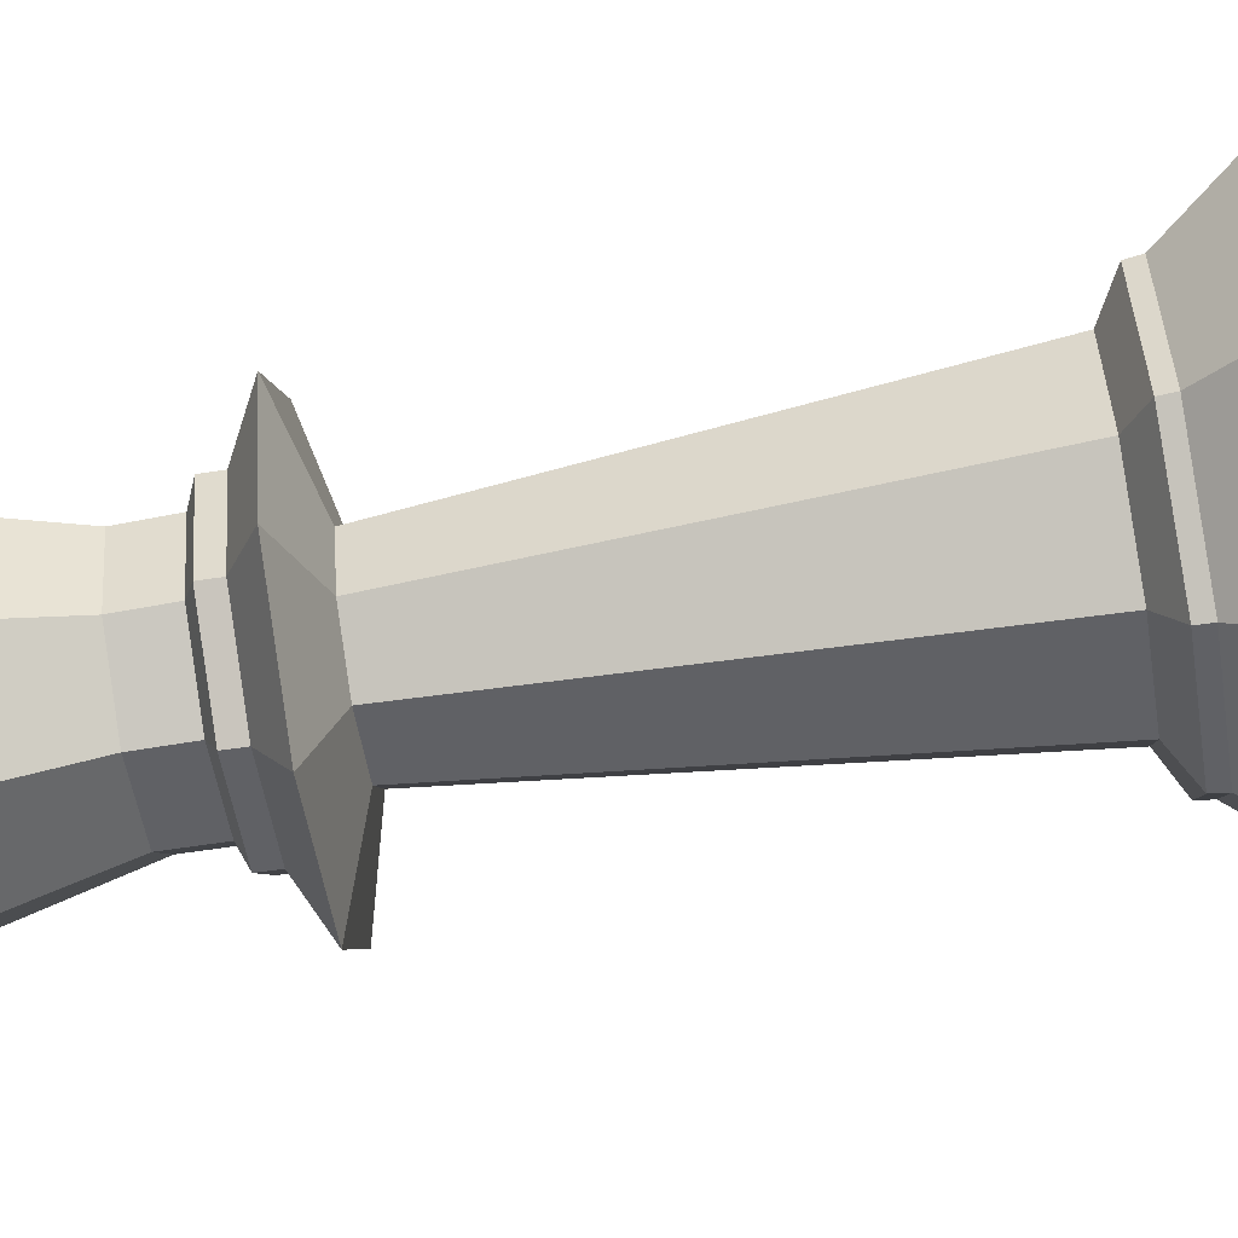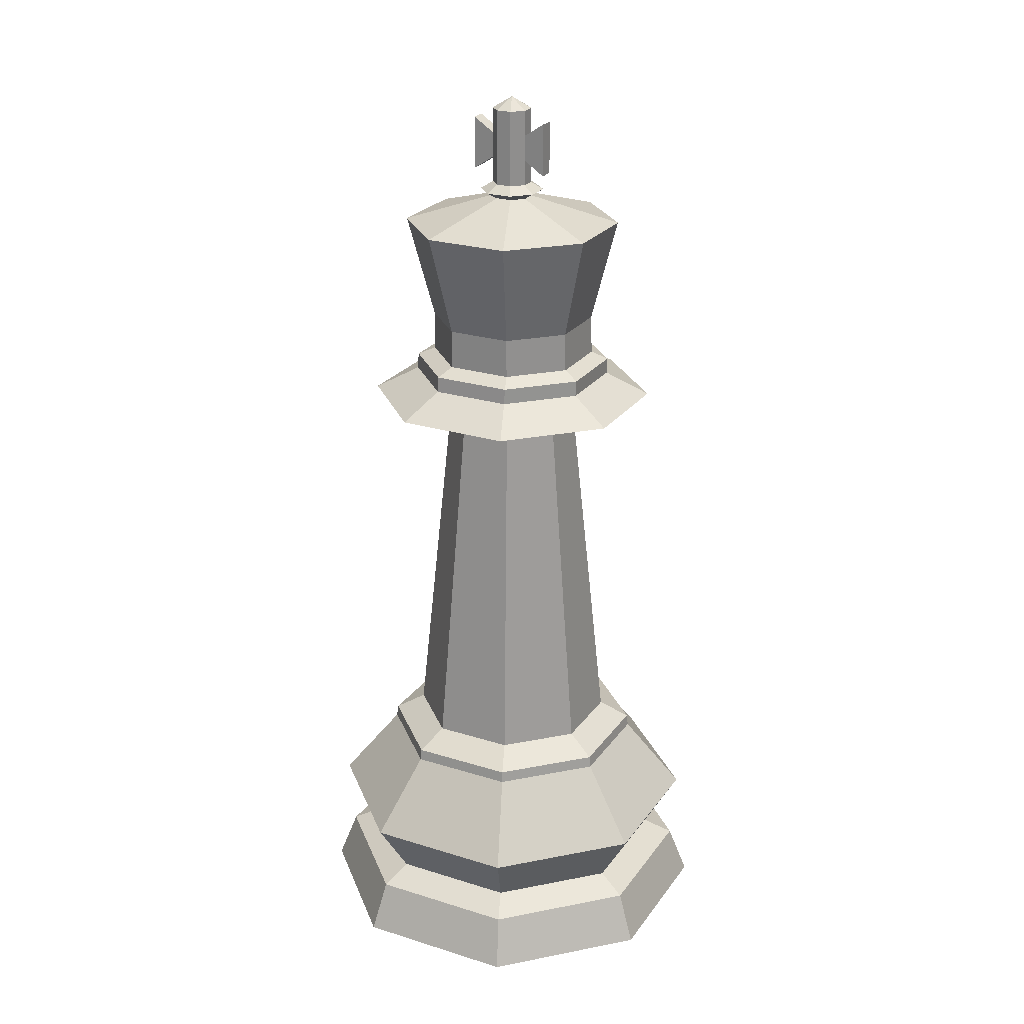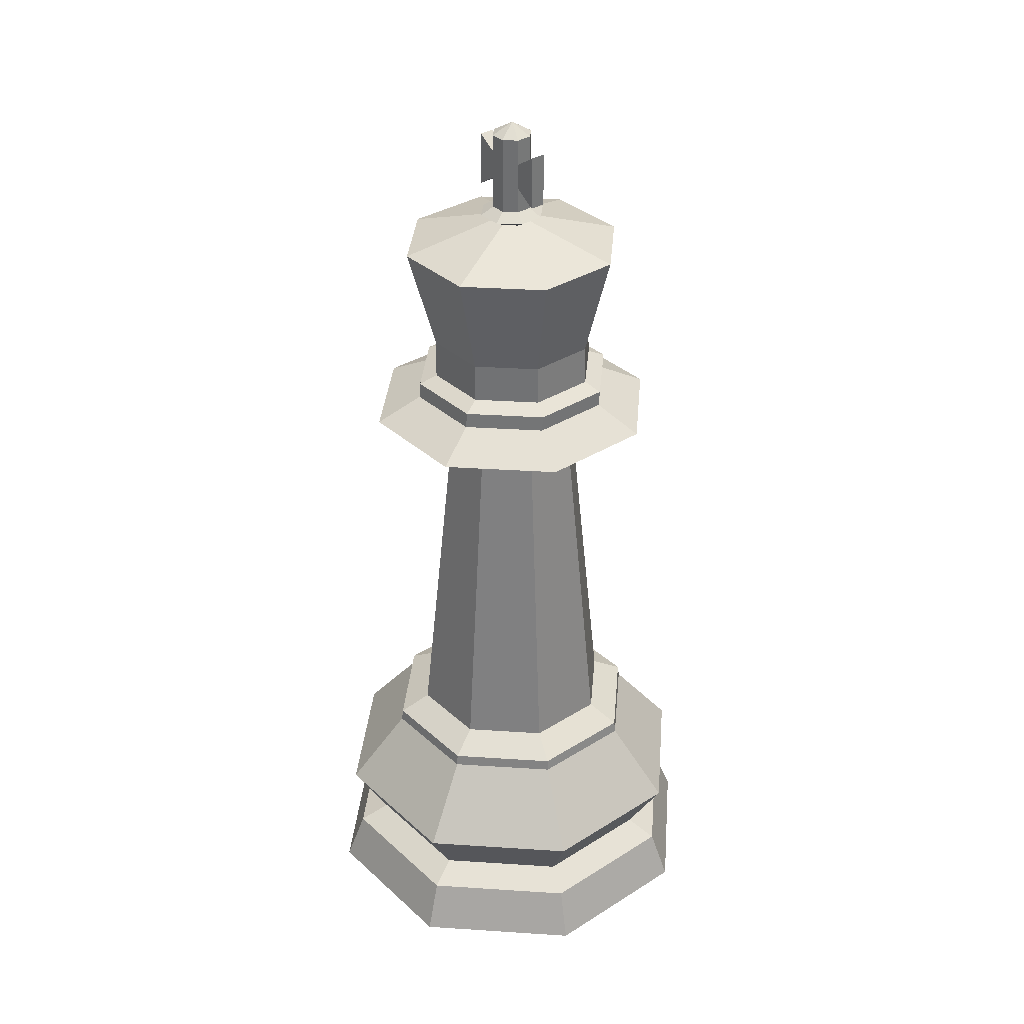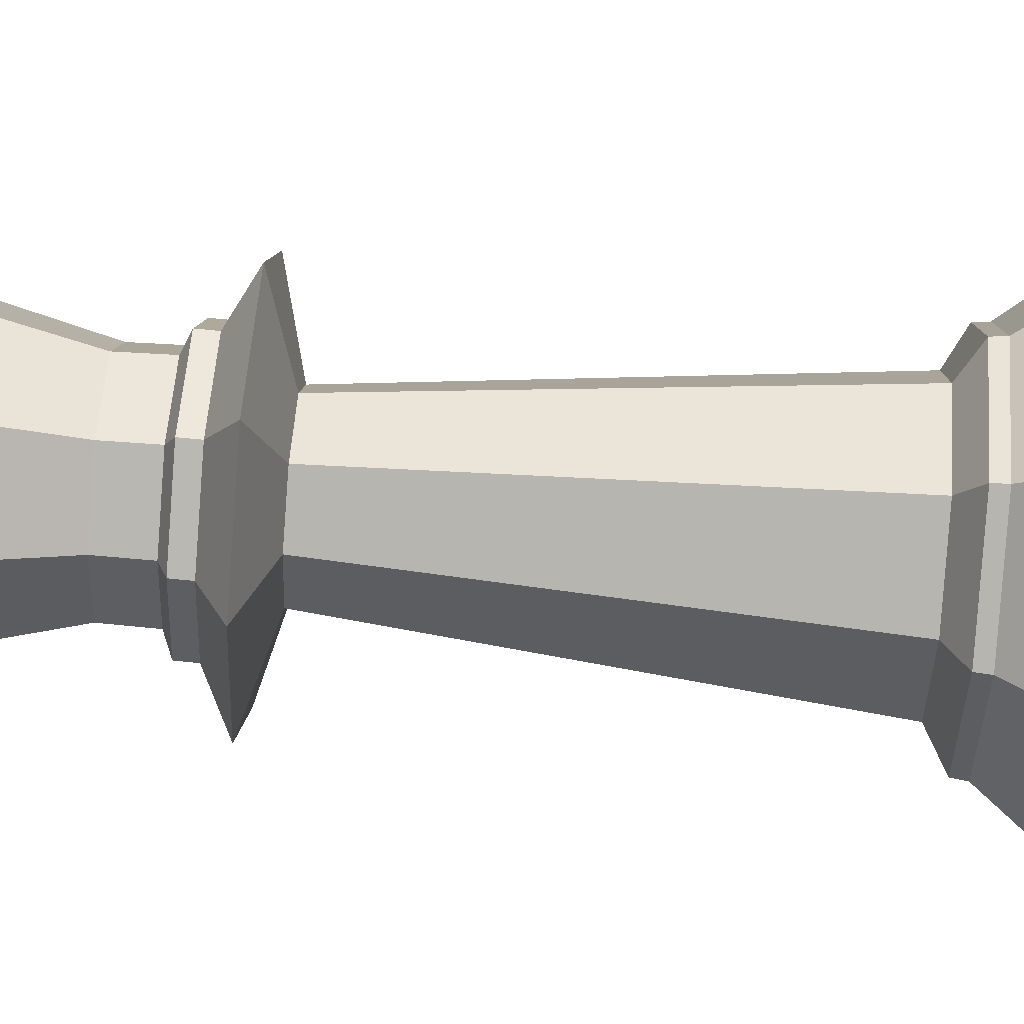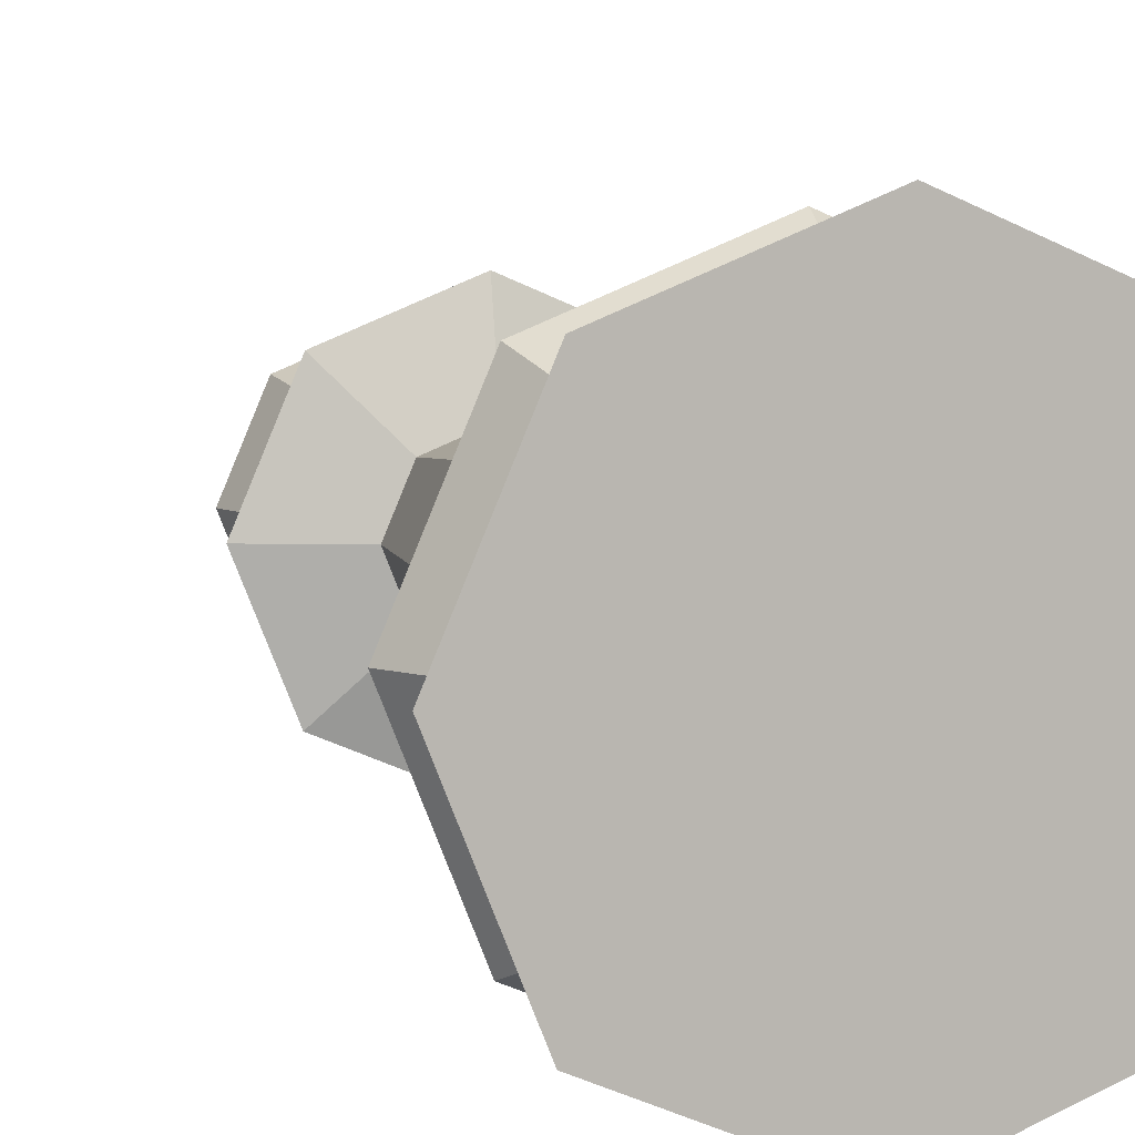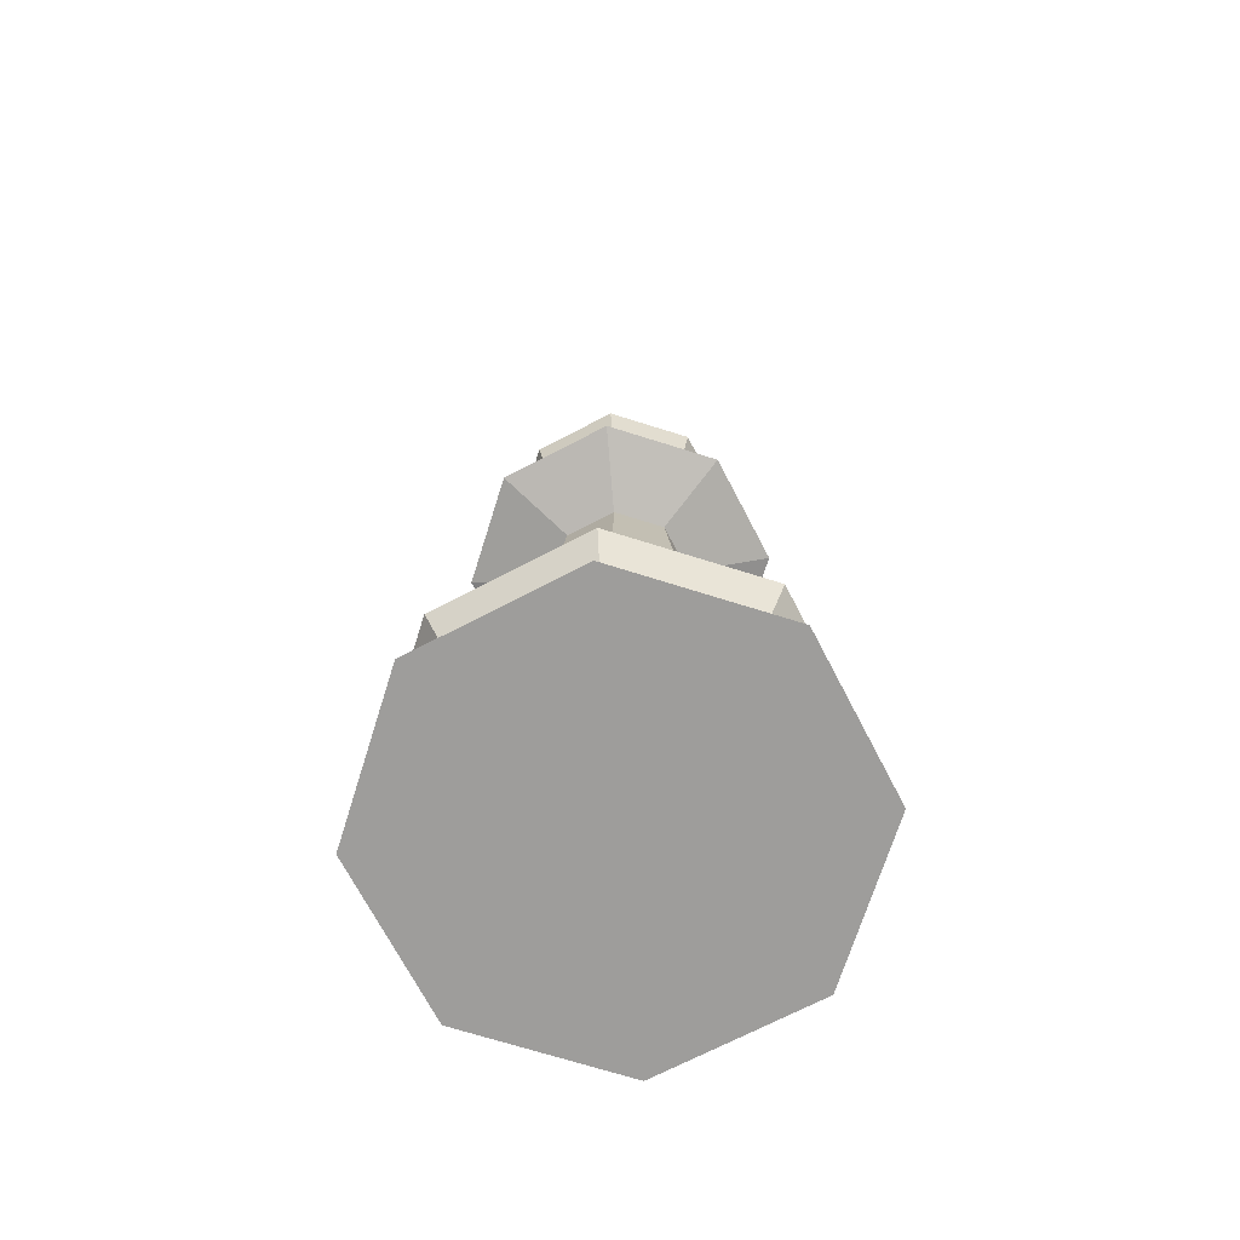
<metadata>
{"format":"obj","ext":"obj","renderer":"f3d","projection":"perspective","resolution":1024,"background":"white","views":[{"elev":-71.1,"azim":-80.7,"up":"+Z"},{"elev":24.6,"azim":-129.7,"up":"+Y"},{"elev":34.7,"azim":-106.8,"up":"+Y"},{"elev":75.6,"azim":-85.5,"up":"+Z"},{"elev":6.7,"azim":-17.4,"up":"+Z"},{"elev":-70.5,"azim":-129.3,"up":"+Y"}]}
</metadata>
<code>
o LP_King_Sphere.001
v 0.1525 9.028 0.1488
v 0.2495 8.949 0.2435
v 0.002603 9.028 0.2131
v 0.004259 8.949 0.3486
v -0.1488 9.028 0.1525
v -0.2435 8.949 0.2495
v -0.2131 9.028 0.002603
v -0.3486 8.949 0.004259
v -0.2131 9.302 0.002603
v -0.1525 9.028 -0.1488
v -0.2495 8.949 -0.2435
v -0.002603 9.028 -0.2131
v -0.004259 8.949 -0.3486
v 0.1488 9.028 -0.1525
v 0.2435 8.949 -0.2495
v 0.2131 9.028 -0.002603
v 0.3486 8.949 -0.004259
v 1.096 6.969 -0.001909
v 0.7655 6.969 -0.7728
v -0.01325 6.969 -1.084
v -0.7842 6.969 -0.7539
v 2.25 0 -0.02749
v 1.116 2.413 -0.01364
v 1.61 0 1.571
v 0.7991 2.413 0.7798
v 0.02749 0 2.25
v 0.01364 2.413 1.116
v -1.571 0 1.61
v -0.7798 2.413 0.7991
v -2.25 0 0.02749
v -1.116 2.413 0.01364
v -1.61 0 -1.571
v -0.7991 2.413 -0.7798
v -0.02749 0 -2.25
v -0.01364 2.413 -1.116
v 1.571 0 -1.61
v 0.7798 2.413 -0.7991
v 1.459 2.111 -0.01783
v 1.044 2.111 1.019
v 0.01783 2.111 1.459
v -1.019 2.111 1.044
v -1.459 2.111 0.01783
v -1.044 2.111 -1.019
v -0.01783 2.111 -1.459
v 1.019 2.111 -1.044
v 2.039 0.5416 -0.02492
v 1.46 0.5416 1.424
v 0.02491 0.5416 2.039
v -1.424 0.5416 1.46
v -2.039 0.5416 0.02491
v -1.46 0.5416 -1.424
v -0.02491 0.5416 -2.039
v 1.424 0.5416 -1.46
v 1.715 0.696 -0.02095
v 1.227 0.696 1.198
v 0.02095 0.696 1.715
v -1.198 0.696 1.227
v -1.715 0.696 0.02095
v -1.227 0.696 -1.198
v -0.02095 0.696 -1.715
v 1.198 0.696 -1.227
v 2.098 1.327 -0.02563
v 1.502 1.327 1.465
v 0.02563 1.327 2.098
v -1.465 1.327 1.502
v -2.098 1.327 0.02563
v -1.502 1.327 -1.465
v -0.02563 1.327 -2.098
v 1.465 1.327 -1.502
v 1.444 2.236 -0.01764
v 1.034 2.236 1.009
v 0.01764 2.236 1.444
v -1.009 2.236 1.034
v -1.444 2.236 0.01764
v -1.034 2.236 -1.009
v -0.01764 2.236 -1.444
v 1.009 2.236 -1.034
v -0.008732 6.324 -0.7148
v 0.4992 6.324 -0.5116
v 0.7148 6.324 -0.008733
v 0.5116 6.324 0.4992
v 0.008733 6.324 0.7148
v -0.4992 6.324 0.5116
v -0.7148 6.324 0.008733
v -0.5116 6.324 -0.4992
v -0.01926 6.555 -1.576
v 1.101 6.555 -1.128
v 1.576 6.555 -0.01926
v 1.128 6.555 1.101
v 0.01926 6.555 1.576
v -1.101 6.555 1.128
v -1.576 6.555 0.01926
v -1.128 6.555 -1.101
v -0.0134 6.801 -1.096
v 0.7659 6.801 -0.7848
v 1.096 6.801 -0.0134
v 0.7848 6.801 0.7659
v 0.0134 6.801 1.096
v -0.7659 6.801 0.7848
v -1.096 6.801 0.0134
v -0.7848 6.801 -0.7659
v 0.01128 7.048 0.9235
v -0.6336 7.048 0.6655
v -0.9071 7.048 0.0272
v -0.6492 7.048 -0.6176
v -0.01089 7.048 -0.8912
v 0.6339 7.048 -0.6333
v 0.9075 7.048 0.005033
v 0.6496 7.048 0.6499
v -1.096 6.969 0.02487
v -0.7652 6.969 0.7958
v 0.01353 6.969 1.107
v 0.7844 6.969 0.7769
v 0.01111 7.467 0.9094
v -0.6272 7.467 0.6541
v -0.898 7.467 0.0222
v -0.6427 7.467 -0.6161
v -0.01084 7.467 -0.887
v 0.6275 7.467 -0.6316
v 0.8983 7.467 0.000251
v 0.643 7.467 0.6386
v 0.01449 8.583 1.186
v 0.8488 8.583 0.8283
v -0.8283 8.583 0.8488
v -1.186 8.583 0.01449
v -0.8488 8.583 -0.8283
v -0.01449 8.583 -1.186
v 0.8283 8.583 -0.8488
v 1.186 8.583 -0.01449
v 0.01449 8.583 1.186
v 0.8488 8.583 0.8283
v -0.8283 8.583 0.8488
v -1.186 8.583 0.01449
v -0.8488 8.583 -0.8283
v -0.01449 8.583 -1.186
v 0.8283 8.583 -0.8488
v 1.186 8.583 -0.01449
v -0.002678 8.875 -0.2192
v 0.1531 8.875 -0.1569
v -0.1569 8.875 -0.1531
v 0.2192 8.875 -0.002678
v -0.2192 8.875 0.002678
v 0.1569 8.875 0.1531
v -0.1531 8.875 0.1569
v 0.002678 8.875 0.2192
v 0.002603 9.851 0.2131
v 0.1525 9.851 0.1488
v -0.1488 9.851 0.1525
v -0.2131 9.851 0.002603
v -0 9.975 -0
v -0.1525 9.851 -0.1488
v -0.002603 9.851 -0.2131
v 0.1488 9.851 -0.1525
v 0.2131 9.851 -0.002603
v -0.2131 9.577 0.002603
v 0.2131 9.302 -0.002603
v 0.2131 9.577 -0.002603
v -0.1488 9.577 0.1525
v -0.1488 9.302 0.1525
v 0.1488 9.577 -0.1525
v 0.1488 9.302 -0.1525
v 0.002603 9.577 0.2131
v 0.002603 9.302 0.2131
v 0.1525 9.302 0.1488
v 0.1525 9.577 0.1488
v -0.002603 9.577 -0.2131
v -0.002603 9.302 -0.2131
v -0.1525 9.302 -0.1488
v -0.1525 9.577 -0.1488
v -0.2131 9.302 0.002603
v -0.2131 9.577 0.002603
v 0.2131 9.302 -0.002603
v 0.2131 9.577 -0.002603
v -0.1488 9.577 0.1525
v -0.1488 9.302 0.1525
v 0.1488 9.577 -0.1525
v 0.1488 9.302 -0.1525
v -0.4195 9.154 0.09109
v -0.4195 9.725 0.09109
v 0.4195 9.154 -0.09109
v 0.4195 9.725 -0.09109
v -0.3553 9.725 0.241
v -0.3553 9.154 0.241
v 0.3553 9.725 -0.241
v 0.3553 9.154 -0.241
f 17 16 1 2
f 155 158 148 149
f 157 160 153 154
f 2 1 3 4
f 169 155 149 151
f 4 3 5 6
f 6 5 7 8
f 165 157 154 147
f 8 7 10 11
f 158 162 146 148
f 11 10 12 13
f 160 166 152 153
f 13 12 14 15
f 162 165 147 146
f 15 14 16 17
f 166 169 151 152
f 103 111 112 102
f 104 110 111 103
f 112 98 97 113
f 105 21 110 104
f 111 99 98 112
f 106 20 21 105
f 110 100 99 111
f 21 101 100 110
f 107 19 20 106
f 20 94 101 21
f 108 18 19 107
f 19 95 94 20
f 109 113 18 108
f 18 96 95 19
f 46 54 55 47
f 68 44 45 69
f 69 45 38 62
f 63 39 40 64
f 62 38 39 63
f 28 49 50 30
f 53 61 54 46
f 56 64 65 57
f 57 65 66 58
f 59 67 68 60
f 58 66 67 59
f 30 50 51 32
f 26 48 49 28
f 60 68 69 61
f 61 69 62 54
f 54 62 63 55
f 55 63 64 56
f 32 51 52 34
f 51 59 60 52
f 73 29 31 74
f 74 31 33 75
f 70 23 25 71
f 77 37 23 70
f 52 60 61 53
f 50 58 59 51
f 72 27 29 73
f 75 33 35 76
f 71 25 27 72
f 76 35 37 77
f 34 52 53 36
f 49 57 58 50
f 40 72 73 41
f 41 73 74 42
f 42 74 75 43
f 43 75 76 44
f 36 53 46 22
f 48 56 57 49
f 44 76 77 45
f 45 77 70 38
f 38 70 71 39
f 39 71 72 40
f 22 46 47 24
f 66 42 43 67
f 67 43 44 68
f 65 41 42 66
f 64 40 41 65
f 47 55 56 48
f 31 29 83 84
f 34 36 22 24 26 28 30 32
f 24 47 48 26
f 78 85 93 86
f 35 33 85 78
f 25 23 80 81
f 37 35 78 79
f 23 37 79 80
f 33 31 84 85
f 29 27 82 83
f 27 25 81 82
f 88 87 95 96
f 83 82 90 91
f 82 81 89 90
f 79 78 86 87
f 85 84 92 93
f 81 80 88 89
f 84 83 91 92
f 80 79 87 88
f 113 97 96 18
f 86 93 101 94
f 91 90 98 99
f 90 89 97 98
f 87 86 94 95
f 93 92 100 101
f 89 88 96 97
f 92 91 99 100
f 121 109 108 120
f 120 108 107 119
f 119 107 106 118
f 118 106 105 117
f 117 105 104 116
f 116 104 103 115
f 115 103 102 114
f 114 102 109 121
f 102 112 113 109
f 121 123 122 114
f 120 129 123 121
f 115 124 125 116
f 116 125 126 117
f 117 126 127 118
f 118 127 128 119
f 119 128 129 120
f 114 122 124 115
f 128 127 135 136
f 126 125 133 134
f 124 122 130 132
f 129 128 136 137
f 127 126 134 135
f 125 124 132 133
f 122 123 131 130
f 123 129 137 131
f 138 139 136 135
f 145 144 132 130
f 140 138 135 134
f 141 143 131 137
f 141 139 15 17
f 144 145 4 6
f 144 142 133 132
f 138 140 11 13
f 142 140 134 133
f 140 142 8 11
f 139 141 137 136
f 139 138 13 15
f 142 144 6 8
f 143 141 17 2
f 145 143 2 4
f 143 145 130 131
f 154 150 147
f 147 150 146
f 146 150 148
f 148 150 149
f 149 150 151
f 151 150 152
f 152 150 153
f 153 150 154
f 12 10 168 167
f 167 168 169 166
f 3 1 164 163
f 163 164 165 162
f 14 12 167 161
f 161 167 166 160
f 5 3 163 159
f 159 163 162 158
f 1 16 156 164
f 164 156 157 165
f 10 7 9 168
f 168 9 155 169
f 16 14 161 156
f 160 157 173 176
f 7 5 159 9
f 158 155 171 174
f 173 172 180 181
f 177 176 184 185
f 161 160 176 177
f 159 158 174 175
f 157 156 172 173
f 155 9 170 171
f 9 159 175 170
f 156 161 177 172
f 180 185 184 181
f 178 183 182 179
f 170 175 183 178
f 172 177 185 180
f 175 174 182 183
f 171 170 178 179
f 174 171 179 182
f 176 173 181 184

</code>
